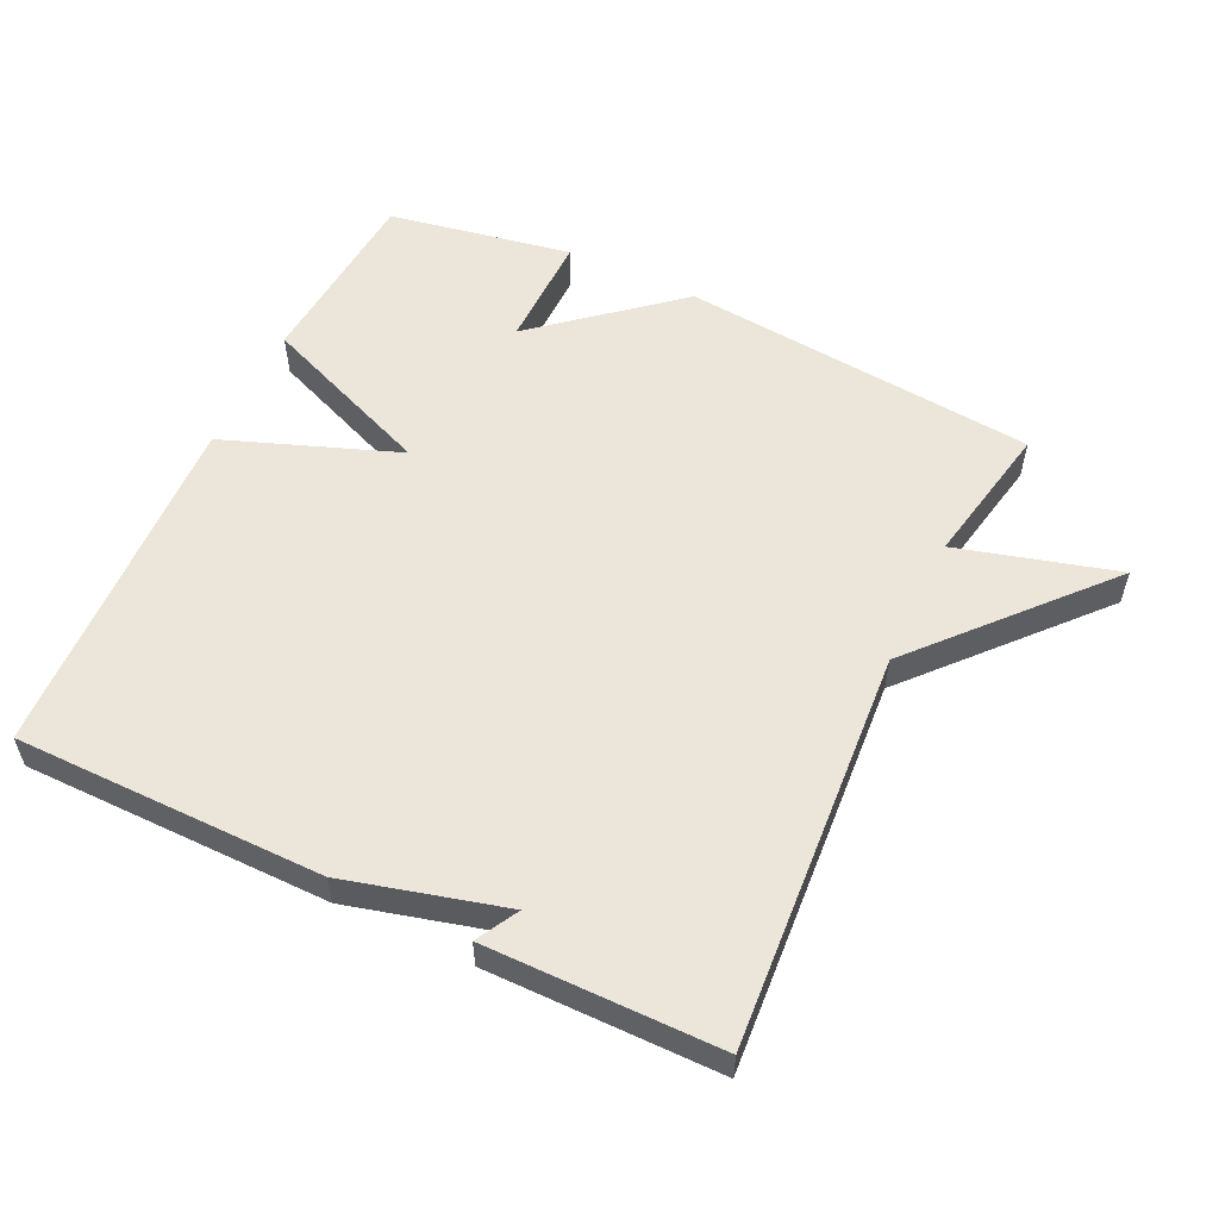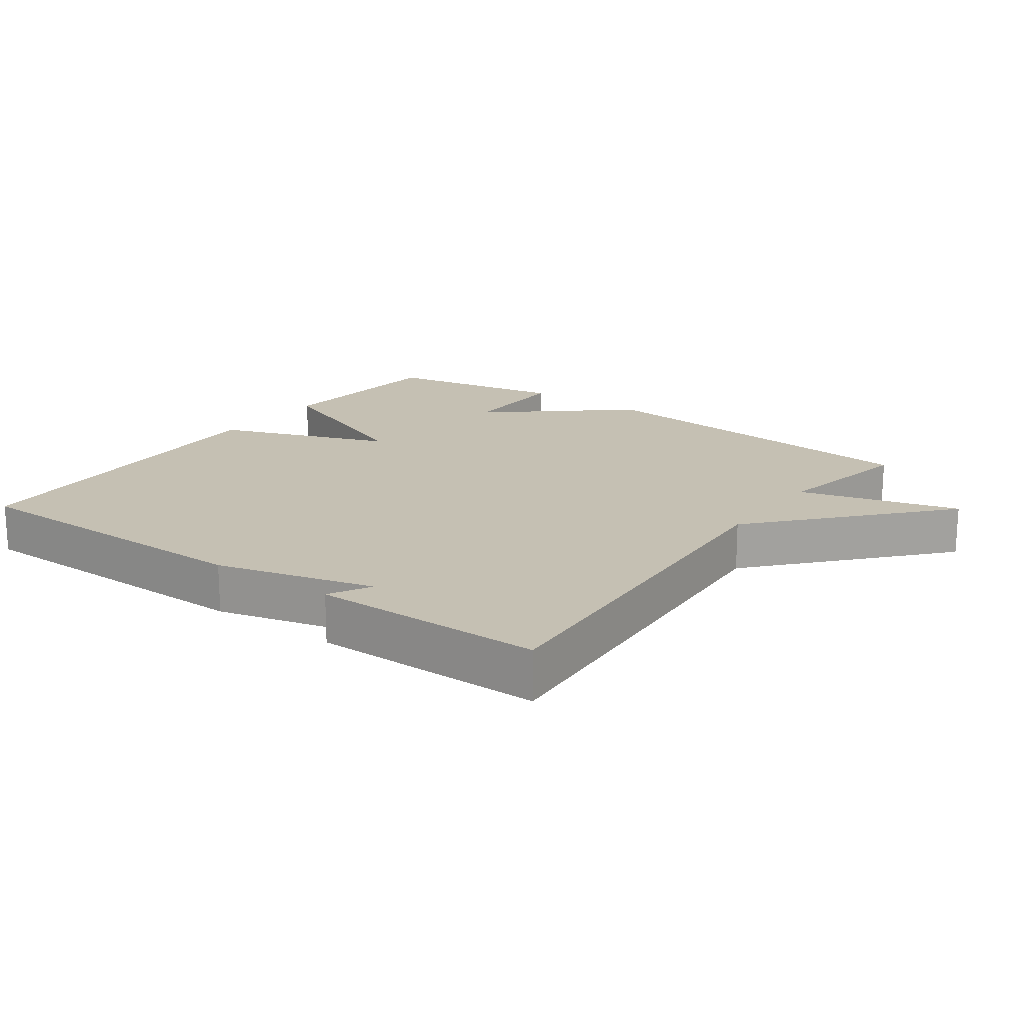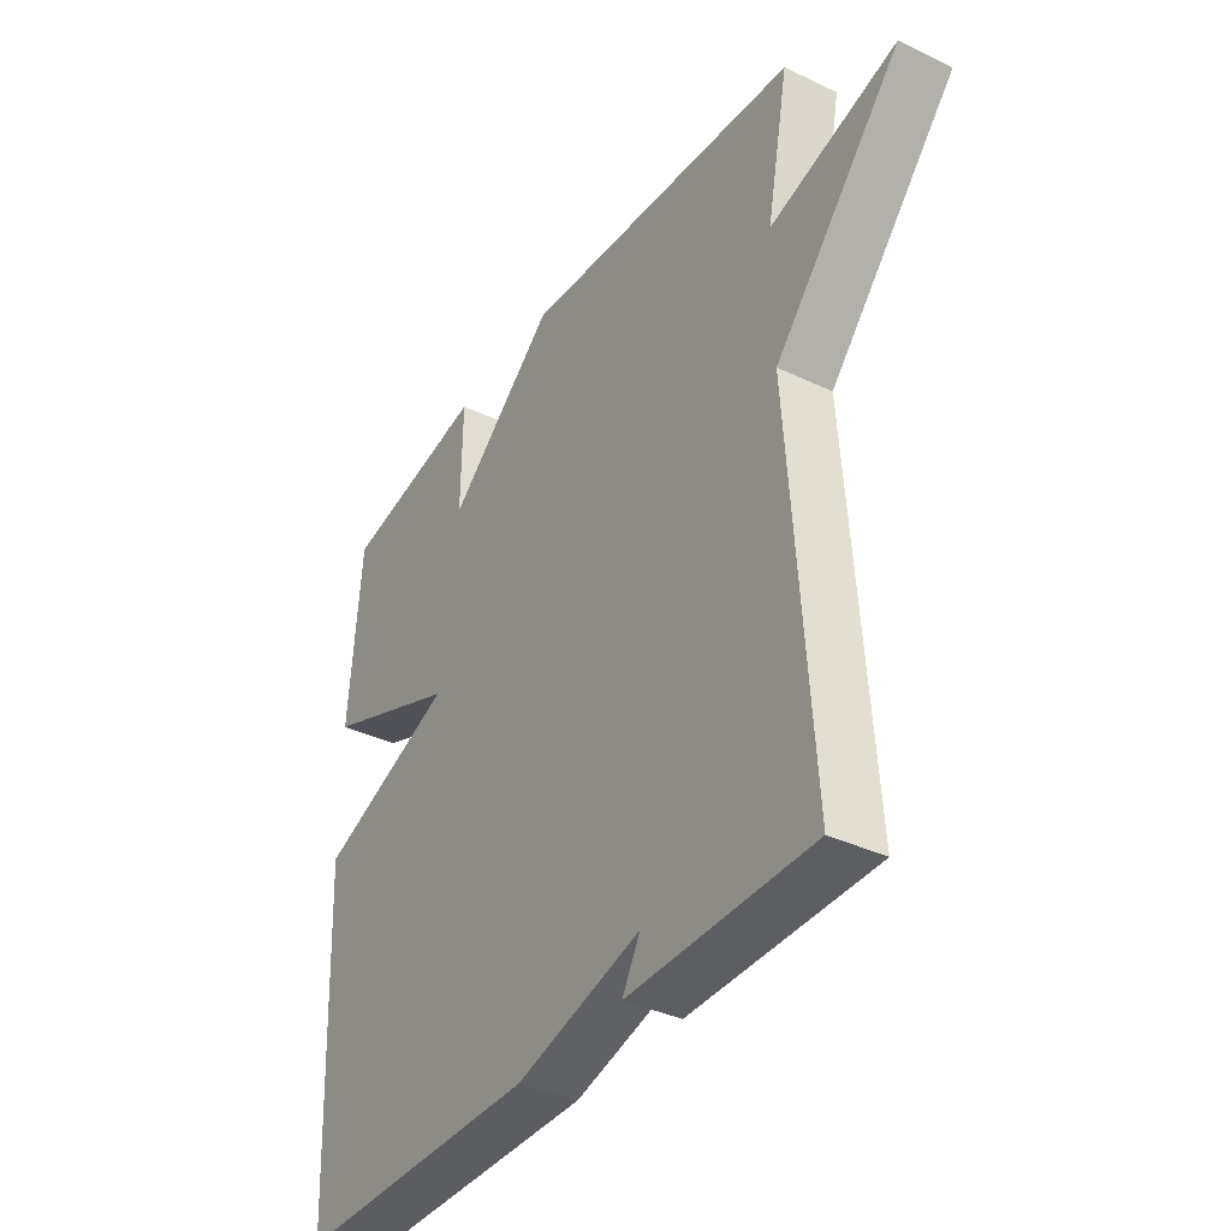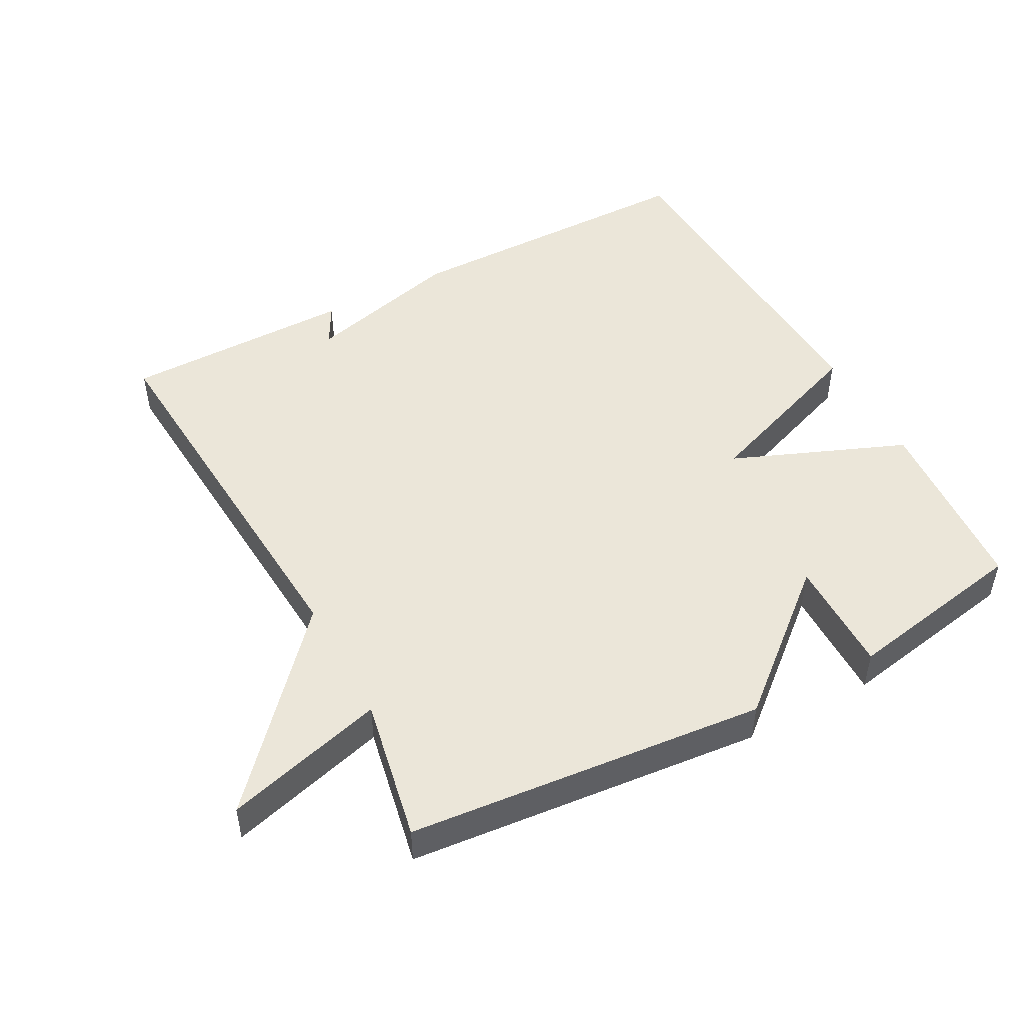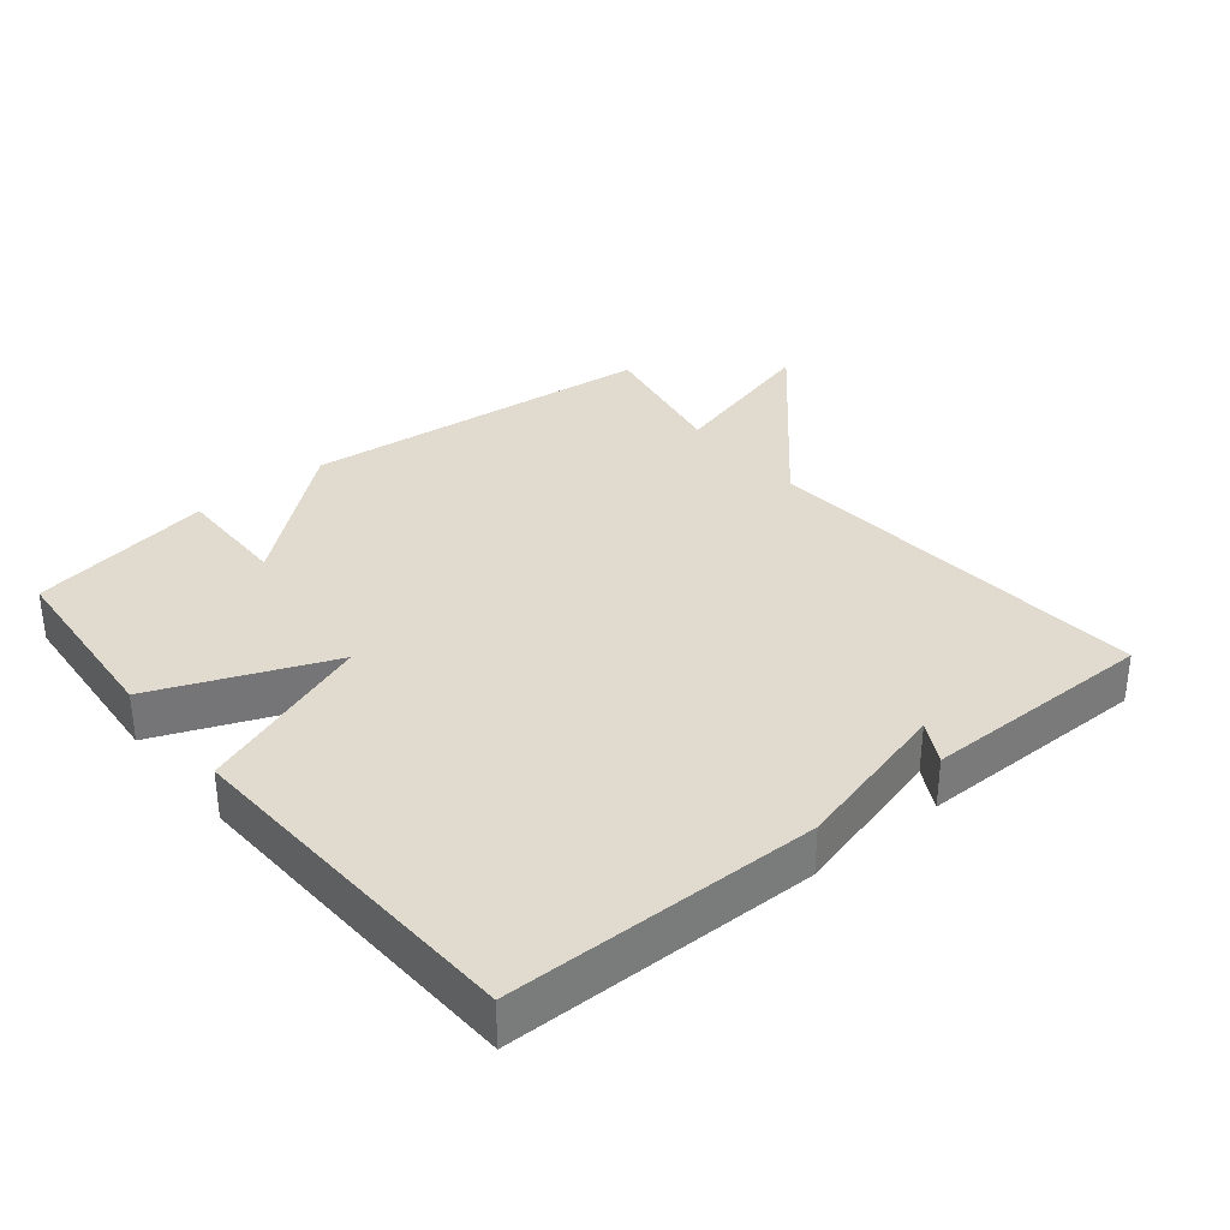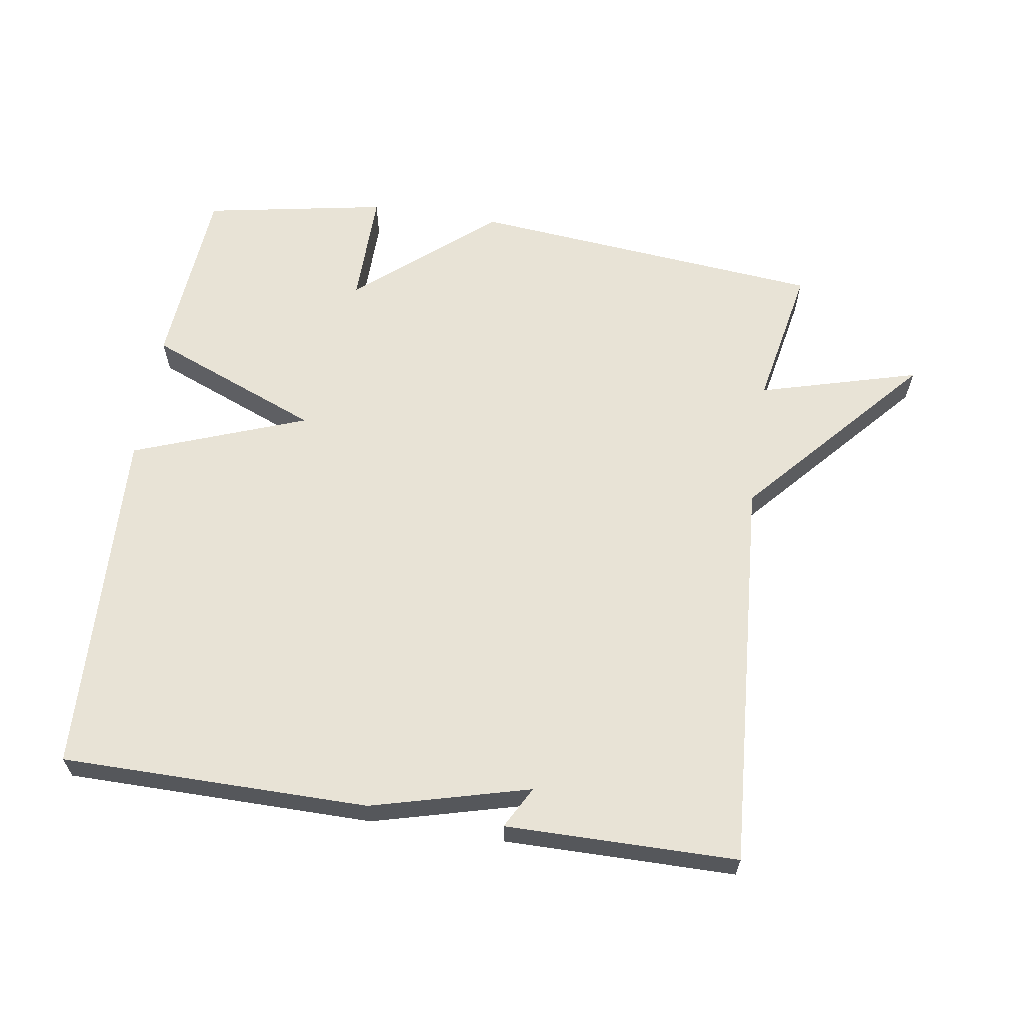
<metadata>
{"format":"obj","ext":"obj","renderer":"f3d","projection":"perspective","resolution":1024,"background":"white","views":[{"elev":55.8,"azim":-154.5,"up":"+Y"},{"elev":18.1,"azim":-144.0,"up":"+Y"},{"elev":-37.1,"azim":-121.5,"up":"+Z"},{"elev":48.5,"azim":-28.3,"up":"+Y"},{"elev":33.5,"azim":140.8,"up":"+Y"},{"elev":62.5,"azim":-171.2,"up":"+Y"}]}
</metadata>
<code>
v -0.5 0.07 0.5
v 0.028 0.07 0.55
v 0.23 0.07 0.379
v 0.228 0.07 0.55
v 0.5 0.07 0.5
v 0.522 0.07 0.223
v 0.265 0.07 0.119
v 0.522 0.07 0.023
v 0.5 0.07 -0.5
v 0.044 0.07 -0.502
v -0.19 0.07 -0.44
v -0.156 0.07 -0.502
v -0.5 0.07 -0.5
v -0.459 0.07 0.088
v -0.696 0.07 0.354
v -0.459 0.07 0.288
v -0.5 0 0.5
v 0.028 0 0.55
v 0.23 0 0.379
v 0.228 0 0.55
v 0.5 0 0.5
v 0.522 0 0.223
v 0.265 0 0.119
v 0.522 0 0.023
v 0.5 0 -0.5
v 0.044 0 -0.502
v -0.19 0 -0.44
v -0.156 0 -0.502
v -0.5 0 -0.5
v -0.459 0 0.088
v -0.696 0 0.354
v -0.459 0 0.288
f 14 15 16
f 11 12 13
f 11 13 14
f 11 14 16
f 10 11 16
f 9 10 16
f 8 9 16
f 7 8 16
f 5 6 7
f 4 5 7
f 3 4 7
f 3 7 16
f 2 3 16
f 1 2 16
f 32 31 30
f 29 28 27
f 30 29 27
f 32 30 27
f 32 27 26
f 32 26 25
f 32 25 24
f 32 24 23
f 23 22 21
f 23 21 20
f 23 20 19
f 32 23 19
f 32 19 18
f 32 18 17
f 1 17 18 2
f 2 18 19 3
f 3 19 20 4
f 4 20 21 5
f 5 21 22 6
f 6 22 23 7
f 7 23 24 8
f 8 24 25 9
f 9 25 26 10
f 10 26 27 11
f 11 27 28 12
f 12 28 29 13
f 13 29 30 14
f 14 30 31 15
f 15 31 32 16
f 16 32 17 1

</code>
